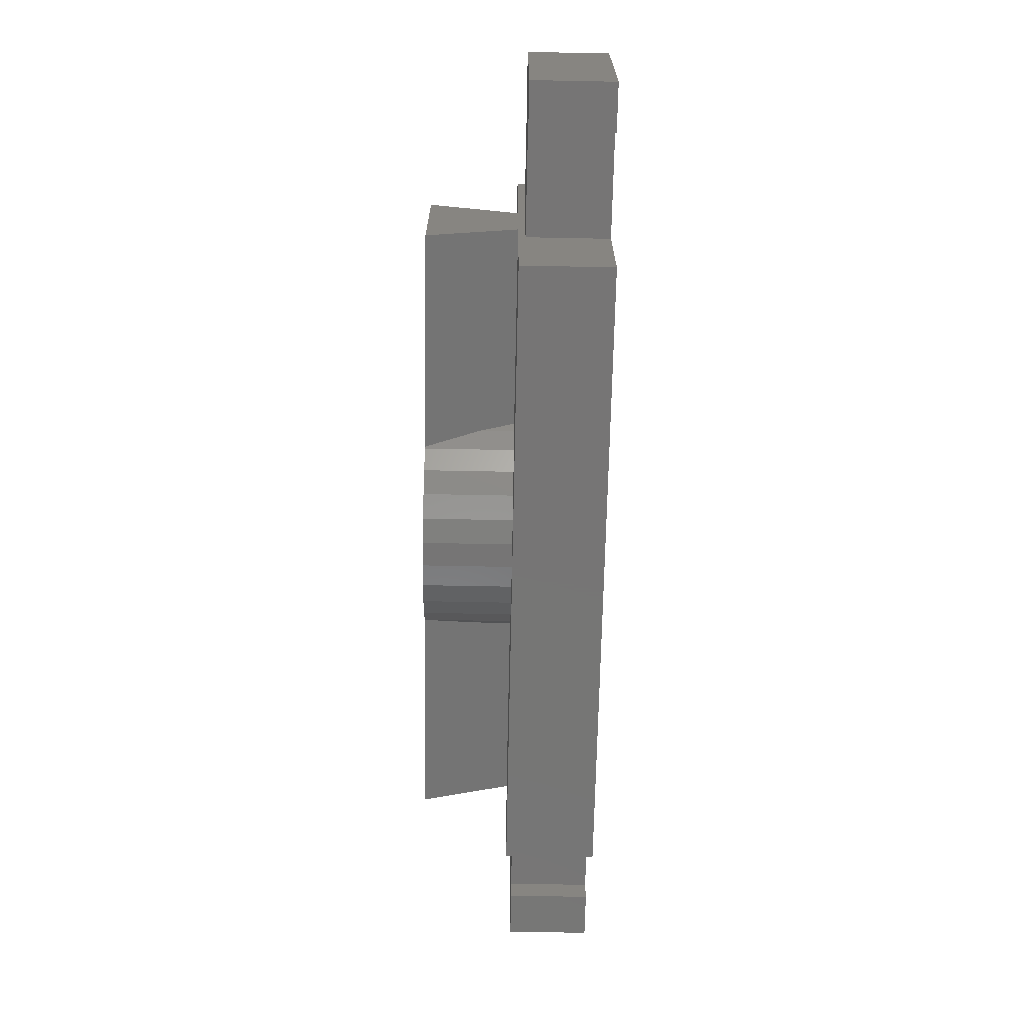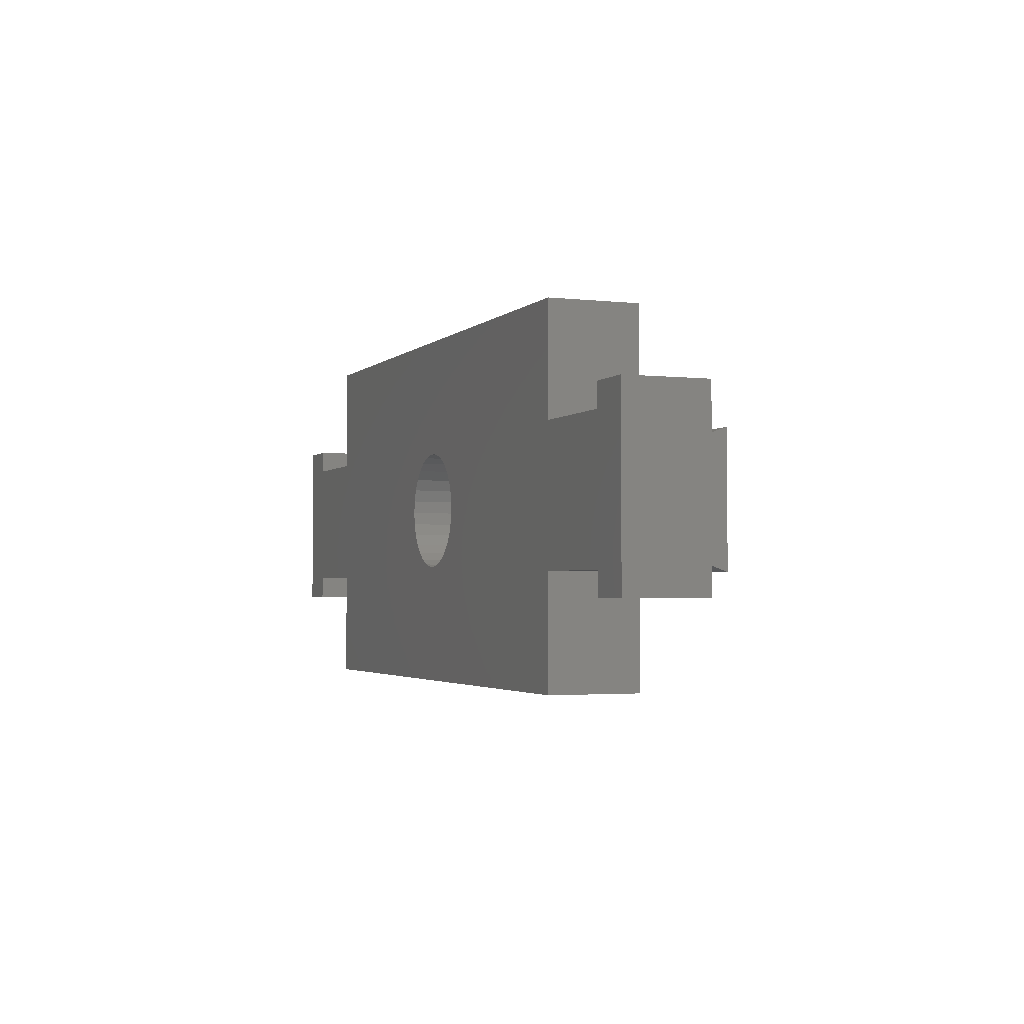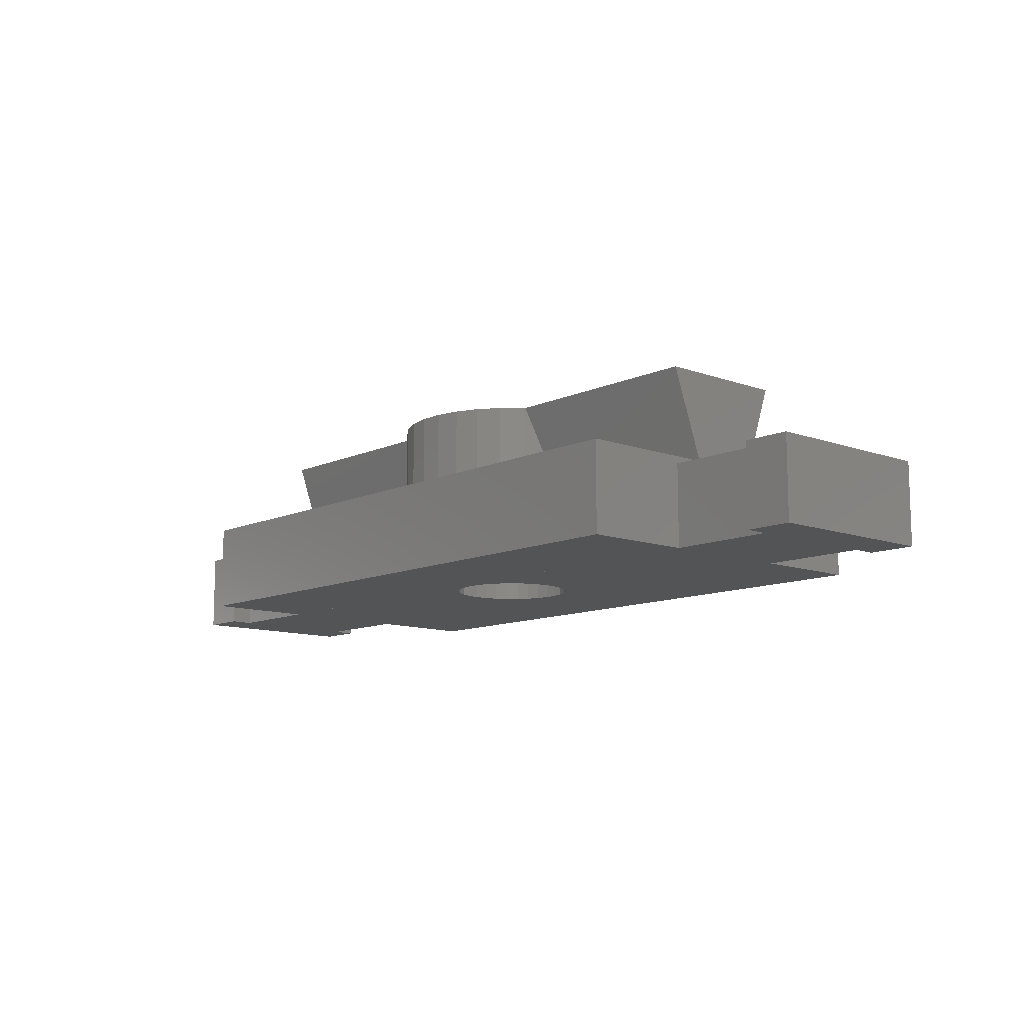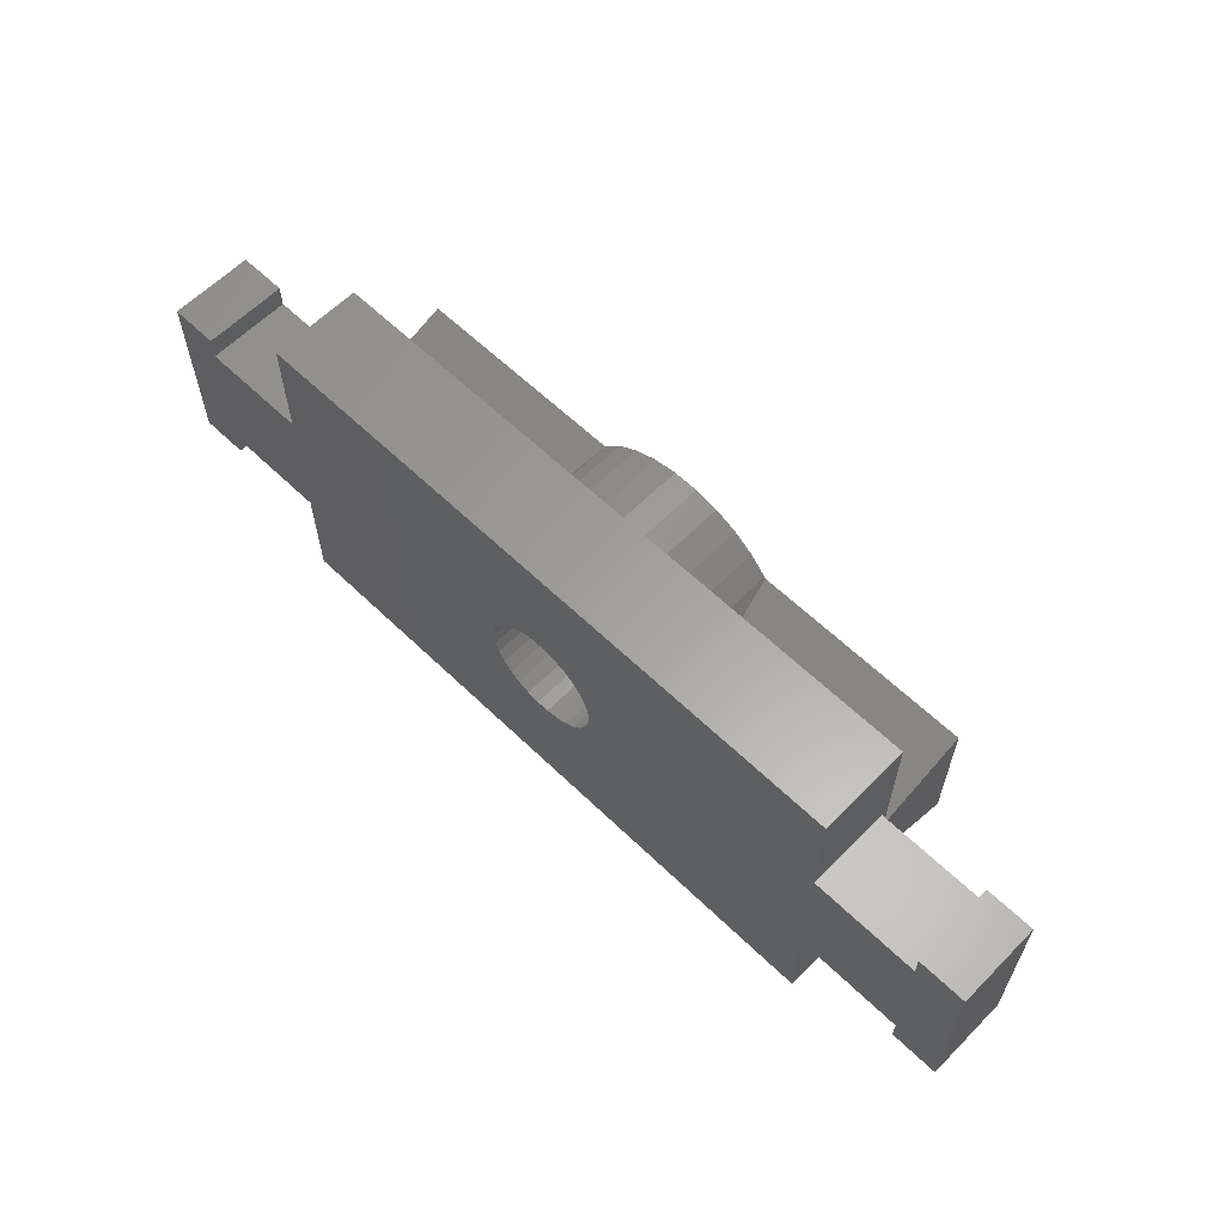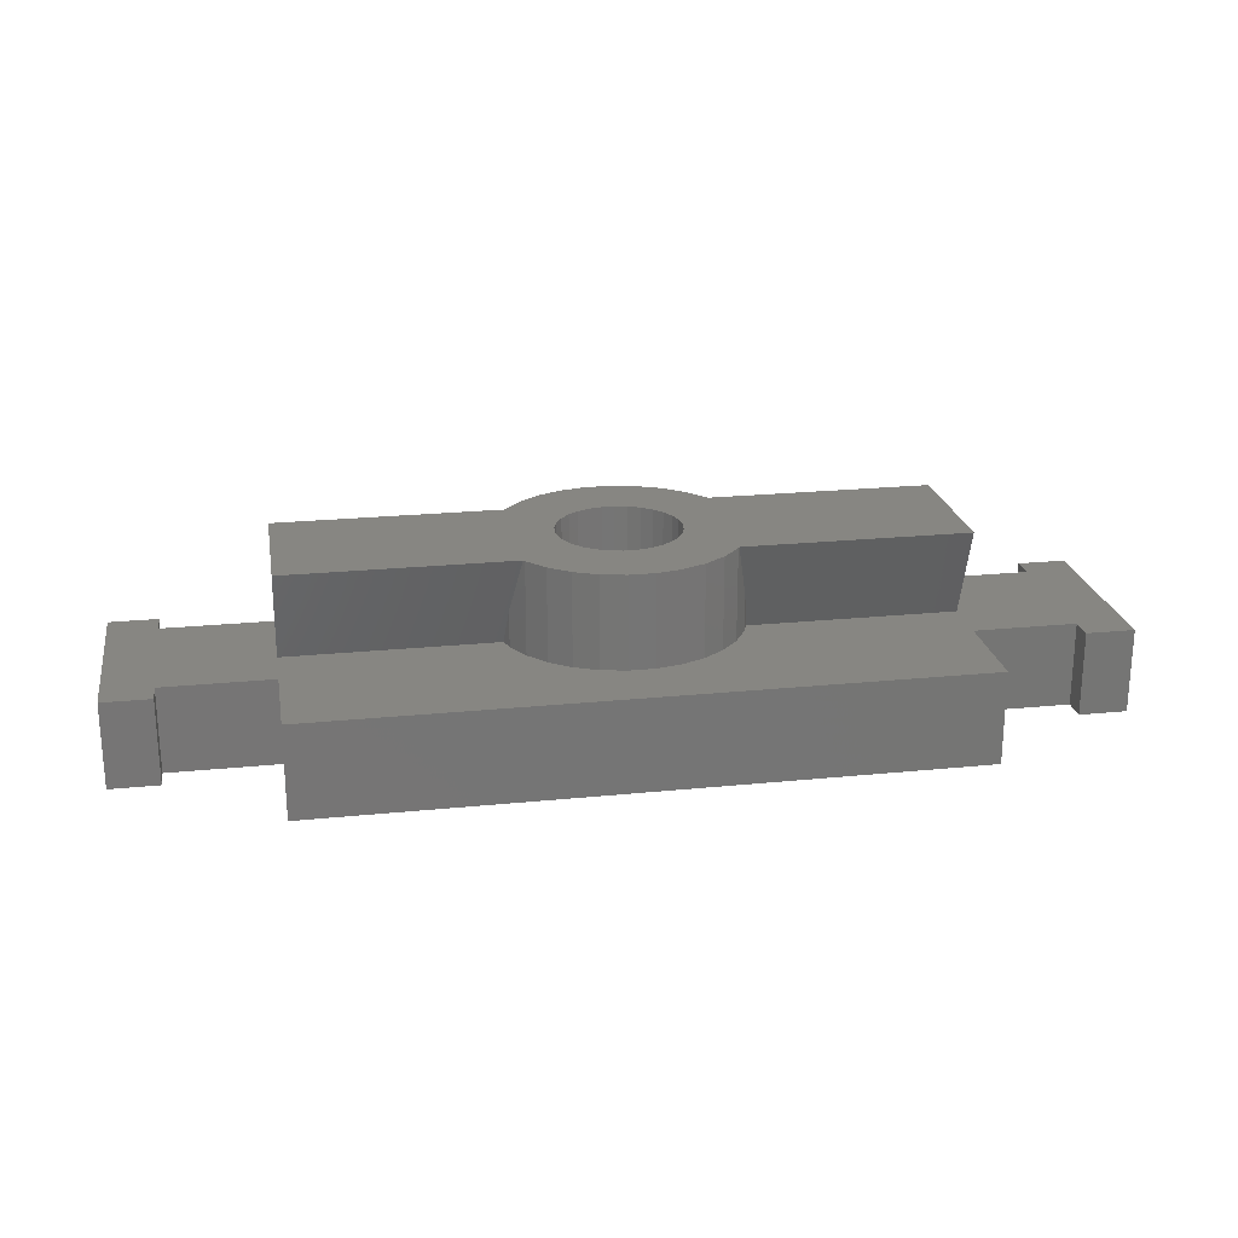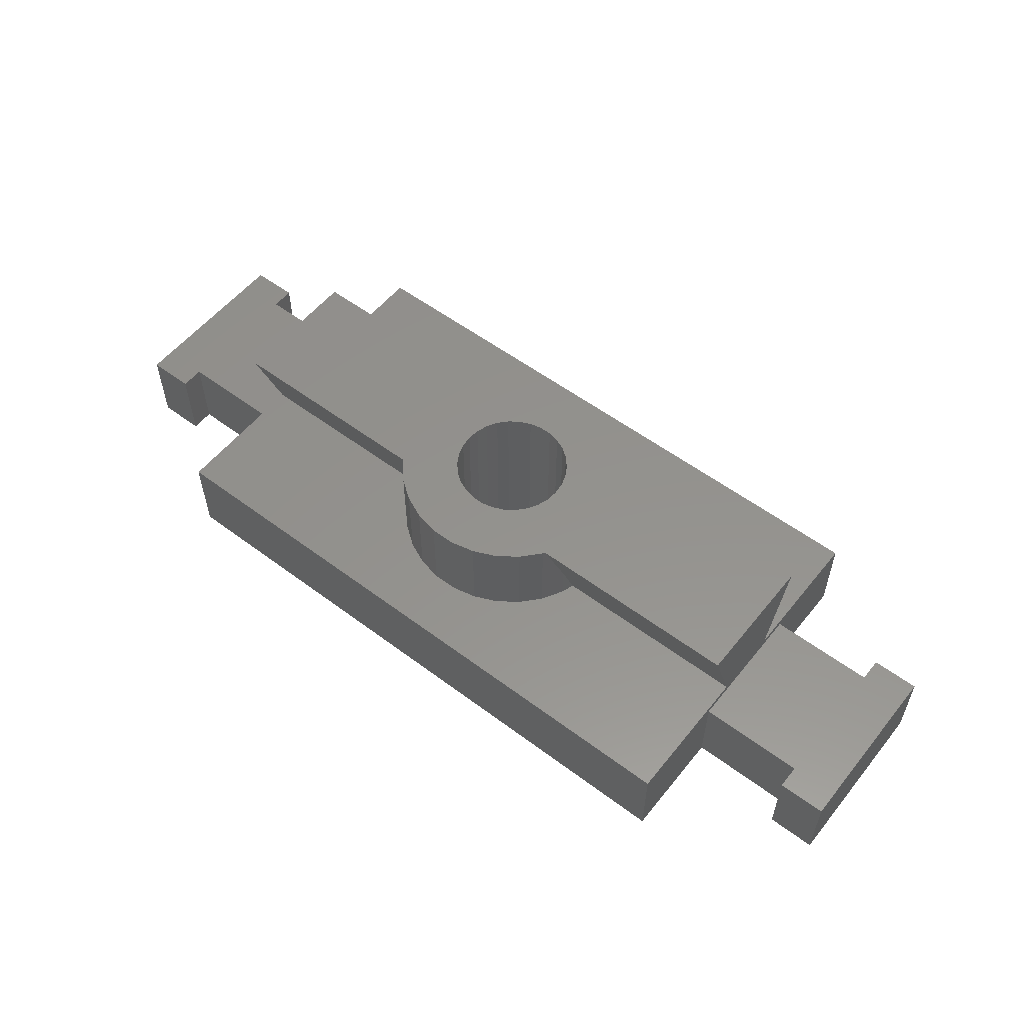
<metadata>
{"format":"stl","ext":"stl","renderer":"f3d","projection":"perspective","resolution":1024,"background":"white","views":[{"elev":-68.0,"azim":88.9,"up":"+Y"},{"elev":-2.6,"azim":-111.6,"up":"+Y"},{"elev":-11.1,"azim":48.2,"up":"+Z"},{"elev":61.3,"azim":-135.6,"up":"+Y"},{"elev":22.5,"azim":170.1,"up":"+Z"},{"elev":55.6,"azim":38.2,"up":"+Z"}]}
</metadata>
<code>
# stl→obj: 166 verts, 332 faces
v -19.8 -3.85 -1.9
v -19.8 -3.85 1.6
v -19.8 3.85 -1.9
v -19.8 3.85 1.6
v -17.8 -3.85 -1.9
v -17.8 -3.85 1.6
v -17.8 2.85 -1.9
v -17.8 3.85 -1.9
v -17.8 -2.85 -1.9
v 17.8 2.85 -1.9
v 17.8 3.85 -1.9
v 19.8 3.85 -1.9
v 19.8 -3.85 -1.9
v 17.8 -2.85 -1.9
v 17.8 -3.85 -1.9
v -0.7725 2.378 -1.9
v -0.2613 2.486 -1.9
v -2.5 0 -1.9
v -2.284 -1.017 -1.9
v -2.445 -0.5198 -1.9
v 2.5 0 -1.9
v 2.445 -0.5198 -1.9
v 2.284 -1.017 -1.9
v 2.023 -1.469 -1.9
v 1.673 -1.858 -1.9
v 1.25 -2.165 -1.9
v 0.7725 -2.378 -1.9
v 0.2613 -2.486 -1.9
v -0.2613 -2.486 -1.9
v 2.284 1.017 -1.9
v 2.445 0.5198 -1.9
v 2.023 1.469 -1.9
v 1.673 1.858 -1.9
v 1.25 2.165 -1.9
v 0.7725 2.378 -1.9
v 0.2613 2.486 -1.9
v -1.25 2.165 -1.9
v -1.673 1.858 -1.9
v -2.023 1.469 -1.9
v -2.284 1.017 -1.9
v -2.445 0.5198 -1.9
v -2.023 -1.469 -1.9
v -1.673 -1.858 -1.9
v -1.25 -2.165 -1.9
v -0.7725 -2.378 -1.9
v -17.8 3.85 1.6
v -13.3 -2.85 1.6
v -17.8 -2.85 1.6
v -17.8 2.85 1.6
v -13.3 2.85 1.6
v 13.3 -2.85 -1.9
v -13.3 -2.85 -1.9
v 17.8 -2.85 1.6
v 13.3 -2.85 1.6
v 17.8 -3.85 1.6
v 19.8 -3.85 1.6
v 19.8 3.85 1.6
v 17.8 3.85 1.6
v 17.8 2.85 1.6
v -13.3 2.85 -1.9
v 13.3 2.85 1.6
v 13.3 2.85 -1.9
v -2.445 0.5198 5.7
v -2.5 0 5.7
v -2.445 -0.5198 5.7
v -2.284 1.017 5.7
v -2.023 1.469 5.7
v -1.673 1.858 5.7
v -1.25 2.165 5.7
v -0.7725 2.378 5.7
v -0.2613 2.486 5.7
v 0.2613 2.486 5.7
v 0.7725 2.378 5.7
v 1.25 2.165 5.7
v 1.673 1.858 5.7
v 2.023 1.469 5.7
v 2.284 1.017 5.7
v 2.445 0.5198 5.7
v 2.5 0 5.7
v 2.445 -0.5198 5.7
v 2.284 -1.017 5.7
v 2.023 -1.469 5.7
v 1.673 -1.858 5.7
v 1.25 -2.165 5.7
v 0.7725 -2.378 5.7
v 0.2613 -2.486 5.7
v -0.2613 -2.486 5.7
v -0.7725 -2.378 5.7
v -1.25 -2.165 5.7
v -1.673 -1.858 5.7
v -2.023 -1.469 5.7
v -2.284 -1.017 5.7
v -13.3 -7.5 -1.9
v -13.3 -7.5 1.9
v -13.3 -1.504 1.9
v -13.3 1.5 1.89
v -13.3 1.504 1.9
v -13.3 7.5 1.9
v -13.3 -1.5 1.89
v -13.3 7.5 -1.9
v 13.3 -7.5 -1.9
v 13.3 -7.5 1.9
v 13.3 7.5 1.9
v 13.3 7.5 -1.9
v -13.3 -2.85 5.7
v 13.3 -2.85 5.7
v 13.3 2.85 5.7
v -13.3 2.85 5.7
v 0.5226 -4.973 1.9
v 1.545 -4.755 1.9
v -1.545 -4.755 1.9
v -2.5 -4.33 1.9
v 4.568 2.034 1.9
v 13.3 1.504 1.9
v 4.045 2.939 1.9
v 4.74 1.504 1.9
v -4.74 1.504 1.9
v -4.568 2.034 1.9
v -4.045 2.939 1.9
v -0.5226 4.973 1.9
v 0.5226 4.973 1.9
v -3.346 3.716 1.9
v -2.5 4.33 1.9
v -1.545 4.755 1.9
v 13.3 -1.504 1.9
v 4.74 -1.504 1.9
v 3.346 3.716 1.9
v 4.568 -2.034 1.9
v 4.045 -2.939 1.9
v 3.346 -3.716 1.9
v -4.568 -2.034 1.9
v -4.74 -1.504 1.9
v 2.5 -4.33 1.9
v -0.5226 -4.973 1.9
v -3.346 -3.716 1.9
v -4.045 -2.939 1.9
v 1.545 4.755 1.9
v 2.5 4.33 1.9
v -4.568 2.034 3.396
v 4.568 2.034 3.396
v -4.096 2.85 5.7
v 4.096 2.85 5.7
v -4.568 -2.034 3.396
v -4.096 -2.85 5.7
v 4.096 -2.85 5.7
v 4.568 -2.034 3.396
v -4.045 -2.939 5.7
v -3.346 -3.716 5.7
v -2.5 -4.33 5.7
v -1.545 -4.755 5.7
v -0.5226 -4.973 5.7
v 0.5226 -4.973 5.7
v 1.545 -4.755 5.7
v 2.5 -4.33 5.7
v 3.346 -3.716 5.7
v 4.045 -2.939 5.7
v 4.045 2.939 5.7
v 3.346 3.716 5.7
v 2.5 4.33 5.7
v 1.545 4.755 5.7
v 0.5226 4.973 5.7
v -0.5226 4.973 5.7
v -1.545 4.755 5.7
v -2.5 4.33 5.7
v -3.346 3.716 5.7
v -4.045 2.939 5.7
f 1 2 3
f 3 2 4
f 2 1 5
f 6 2 5
f 1 3 5
f 7 3 8
f 5 3 9
f 10 11 12
f 10 12 13
f 14 13 15
f 10 13 14
f 7 9 3
f 16 7 17
f 7 18 9
f 19 9 20
f 20 9 18
f 21 10 22
f 23 14 24
f 24 14 25
f 25 14 26
f 26 14 27
f 28 14 29
f 10 14 23
f 10 23 22
f 30 10 31
f 32 10 30
f 33 10 32
f 34 10 33
f 35 10 34
f 36 10 35
f 7 10 36
f 7 36 17
f 37 7 16
f 38 7 37
f 39 7 38
f 40 7 39
f 7 40 41
f 7 41 18
f 31 10 21
f 27 14 28
f 9 19 42
f 9 42 43
f 9 43 44
f 9 44 45
f 9 45 29
f 9 29 14
f 3 4 8
f 8 4 46
f 4 2 6
f 47 4 48
f 48 4 6
f 49 4 47
f 50 49 47
f 49 46 4
f 9 48 6
f 5 9 6
f 51 9 14
f 52 47 48
f 53 54 14
f 52 9 51
f 48 9 52
f 54 51 14
f 53 14 55
f 55 14 15
f 55 15 13
f 56 55 13
f 56 13 12
f 57 56 12
f 11 58 12
f 12 58 57
f 58 11 59
f 59 11 10
f 7 49 60
f 7 60 10
f 61 10 62
f 60 62 10
f 10 61 59
f 60 49 50
f 8 46 49
f 7 8 49
f 41 63 64
f 18 41 64
f 64 65 20
f 18 64 20
f 40 66 63
f 41 40 63
f 39 67 66
f 40 39 66
f 38 68 67
f 39 38 67
f 37 69 68
f 38 37 68
f 16 70 69
f 37 16 69
f 17 71 70
f 16 17 70
f 36 72 71
f 17 36 71
f 35 73 72
f 36 35 72
f 34 74 73
f 35 34 73
f 33 75 74
f 34 33 74
f 76 75 32
f 32 75 33
f 77 76 30
f 30 76 32
f 78 77 31
f 31 77 30
f 79 78 21
f 21 78 31
f 79 21 80
f 80 21 22
f 80 22 81
f 81 22 23
f 81 23 82
f 82 23 24
f 82 24 83
f 83 24 25
f 83 25 84
f 84 25 26
f 84 26 85
f 85 26 27
f 85 27 86
f 86 27 28
f 86 28 87
f 87 28 29
f 87 29 88
f 88 29 45
f 88 45 89
f 89 45 44
f 89 44 90
f 90 44 43
f 91 90 43
f 42 91 43
f 92 91 42
f 19 92 42
f 65 92 19
f 20 65 19
f 93 94 52
f 47 94 95
f 96 97 98
f 47 95 99
f 60 98 100
f 47 99 96
f 96 98 50
f 52 94 47
f 50 98 60
f 47 96 50
f 93 52 101
f 101 52 51
f 102 101 51
f 61 102 54
f 54 102 51
f 103 102 61
f 104 61 62
f 103 61 104
f 61 54 53
f 56 61 53
f 55 56 53
f 56 59 61
f 56 57 59
f 58 59 57
f 60 100 62
f 62 100 104
f 86 105 106
f 72 73 107
f 87 88 105
f 108 105 65
f 81 82 106
f 108 65 64
f 75 76 107
f 108 64 63
f 67 108 66
f 79 80 106
f 68 108 67
f 69 108 68
f 70 108 69
f 71 108 70
f 107 108 71
f 73 74 107
f 107 71 72
f 74 75 107
f 80 81 106
f 107 76 106
f 76 77 106
f 77 78 106
f 78 79 106
f 82 83 106
f 83 84 106
f 84 85 106
f 85 86 106
f 87 105 86
f 88 89 105
f 89 90 105
f 90 91 105
f 92 105 91
f 65 105 92
f 63 66 108
f 100 98 104
f 104 98 103
f 109 94 102
f 110 109 102
f 111 112 95
f 113 114 115
f 116 114 113
f 97 117 118
f 97 118 119
f 120 121 103
f 97 119 122
f 98 97 123
f 98 123 124
f 98 120 103
f 98 124 120
f 125 126 102
f 103 127 115
f 103 114 102
f 103 115 114
f 114 125 102
f 126 128 102
f 128 129 102
f 129 130 102
f 131 132 95
f 130 133 102
f 133 110 102
f 134 94 109
f 111 94 134
f 112 135 95
f 95 94 111
f 135 136 95
f 136 131 95
f 137 138 103
f 122 123 97
f 121 137 103
f 138 127 103
f 139 97 108
f 116 107 114
f 140 107 116
f 139 108 141
f 141 107 142
f 108 107 141
f 97 139 117
f 108 97 96
f 142 107 140
f 95 105 99
f 143 105 95
f 144 105 143
f 106 105 144
f 106 144 145
f 126 106 146
f 125 106 126
f 132 143 95
f 145 146 106
f 94 93 101
f 102 94 101
f 105 108 99
f 99 108 96
f 107 106 125
f 114 107 125
f 143 132 131
f 131 136 143
f 143 136 147
f 143 147 144
f 136 135 147
f 147 135 148
f 148 135 112
f 149 148 112
f 149 112 111
f 150 149 111
f 150 111 134
f 151 150 134
f 151 134 109
f 152 151 109
f 152 109 110
f 153 152 110
f 153 110 133
f 154 153 133
f 154 133 130
f 155 154 130
f 155 130 129
f 156 155 129
f 156 129 128
f 145 156 146
f 146 156 128
f 146 128 126
f 116 113 140
f 113 115 157
f 140 113 142
f 142 113 157
f 115 127 158
f 157 115 158
f 138 159 127
f 127 159 158
f 137 160 138
f 138 160 159
f 121 161 137
f 137 161 160
f 120 162 121
f 121 162 161
f 124 163 120
f 120 163 162
f 123 164 124
f 124 164 163
f 122 165 123
f 123 165 164
f 119 166 122
f 122 166 165
f 118 139 119
f 119 139 141
f 119 141 166
f 118 117 139
f 166 141 142
f 158 166 157
f 157 166 142
f 159 166 158
f 160 166 159
f 161 166 160
f 162 166 161
f 163 166 162
f 164 166 163
f 165 166 164
f 145 144 147
f 149 145 148
f 148 145 147
f 150 145 149
f 151 145 150
f 152 145 151
f 153 145 152
f 154 145 153
f 155 145 154
f 156 145 155

</code>
